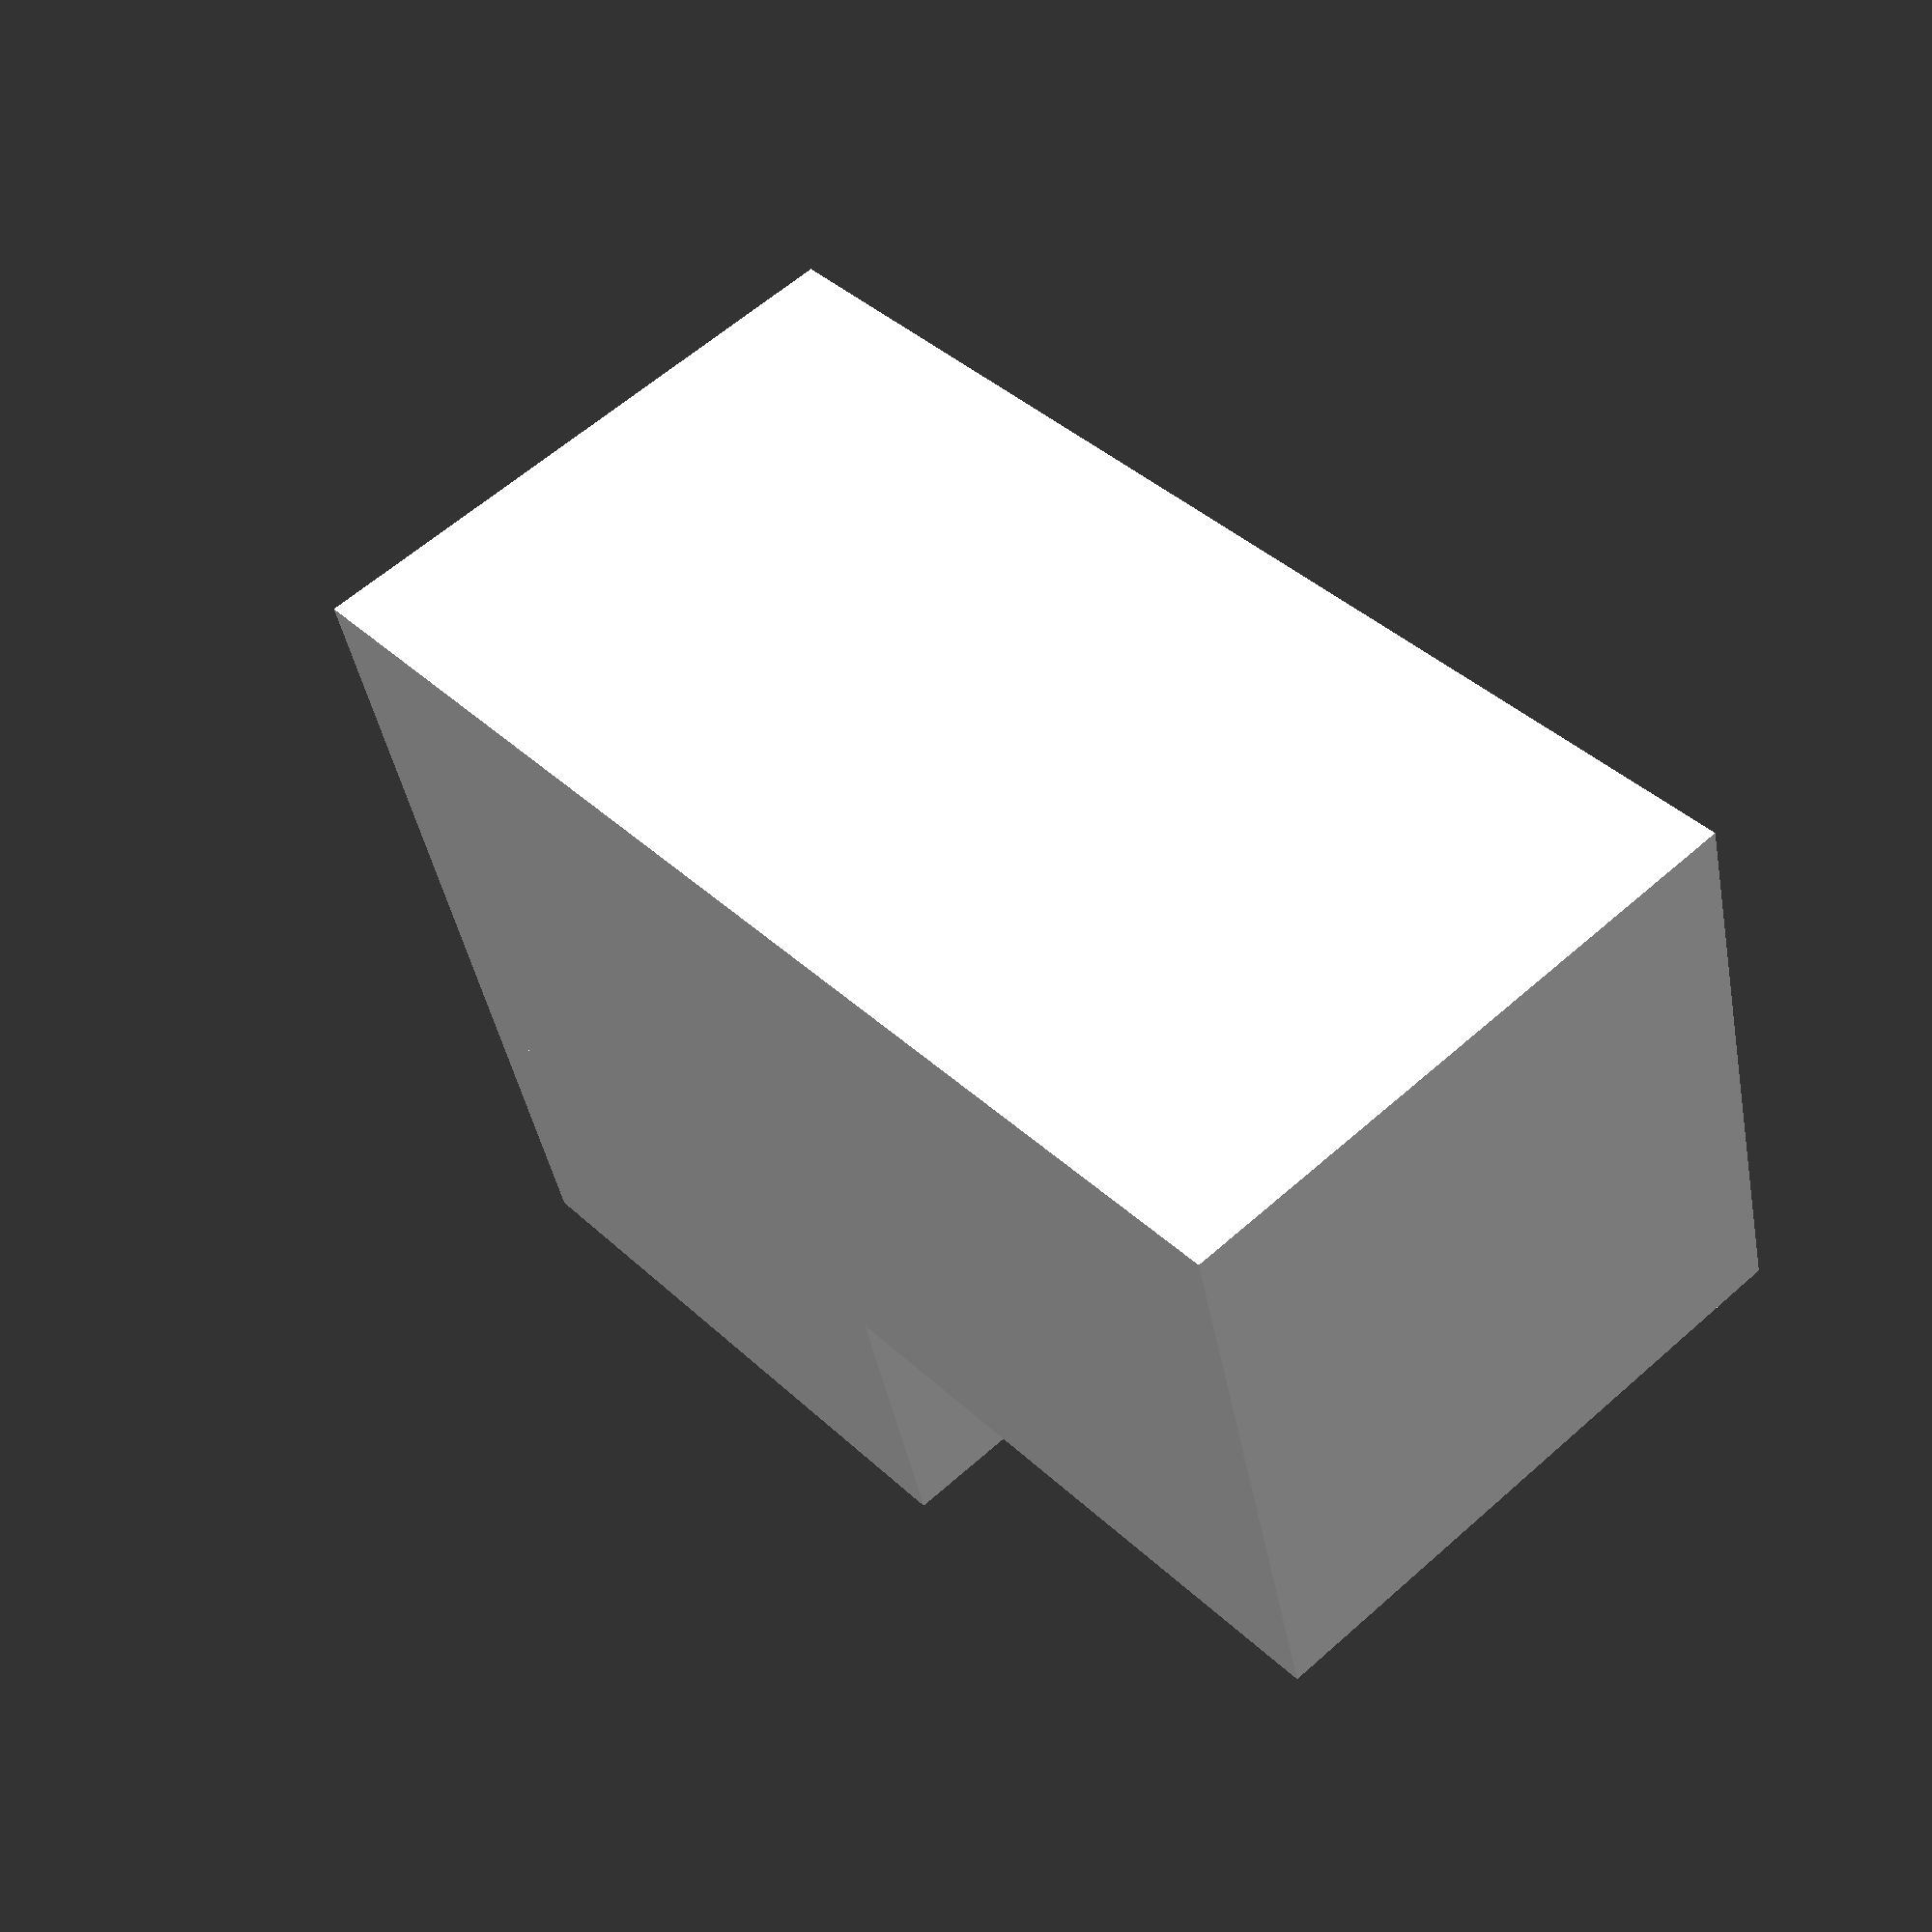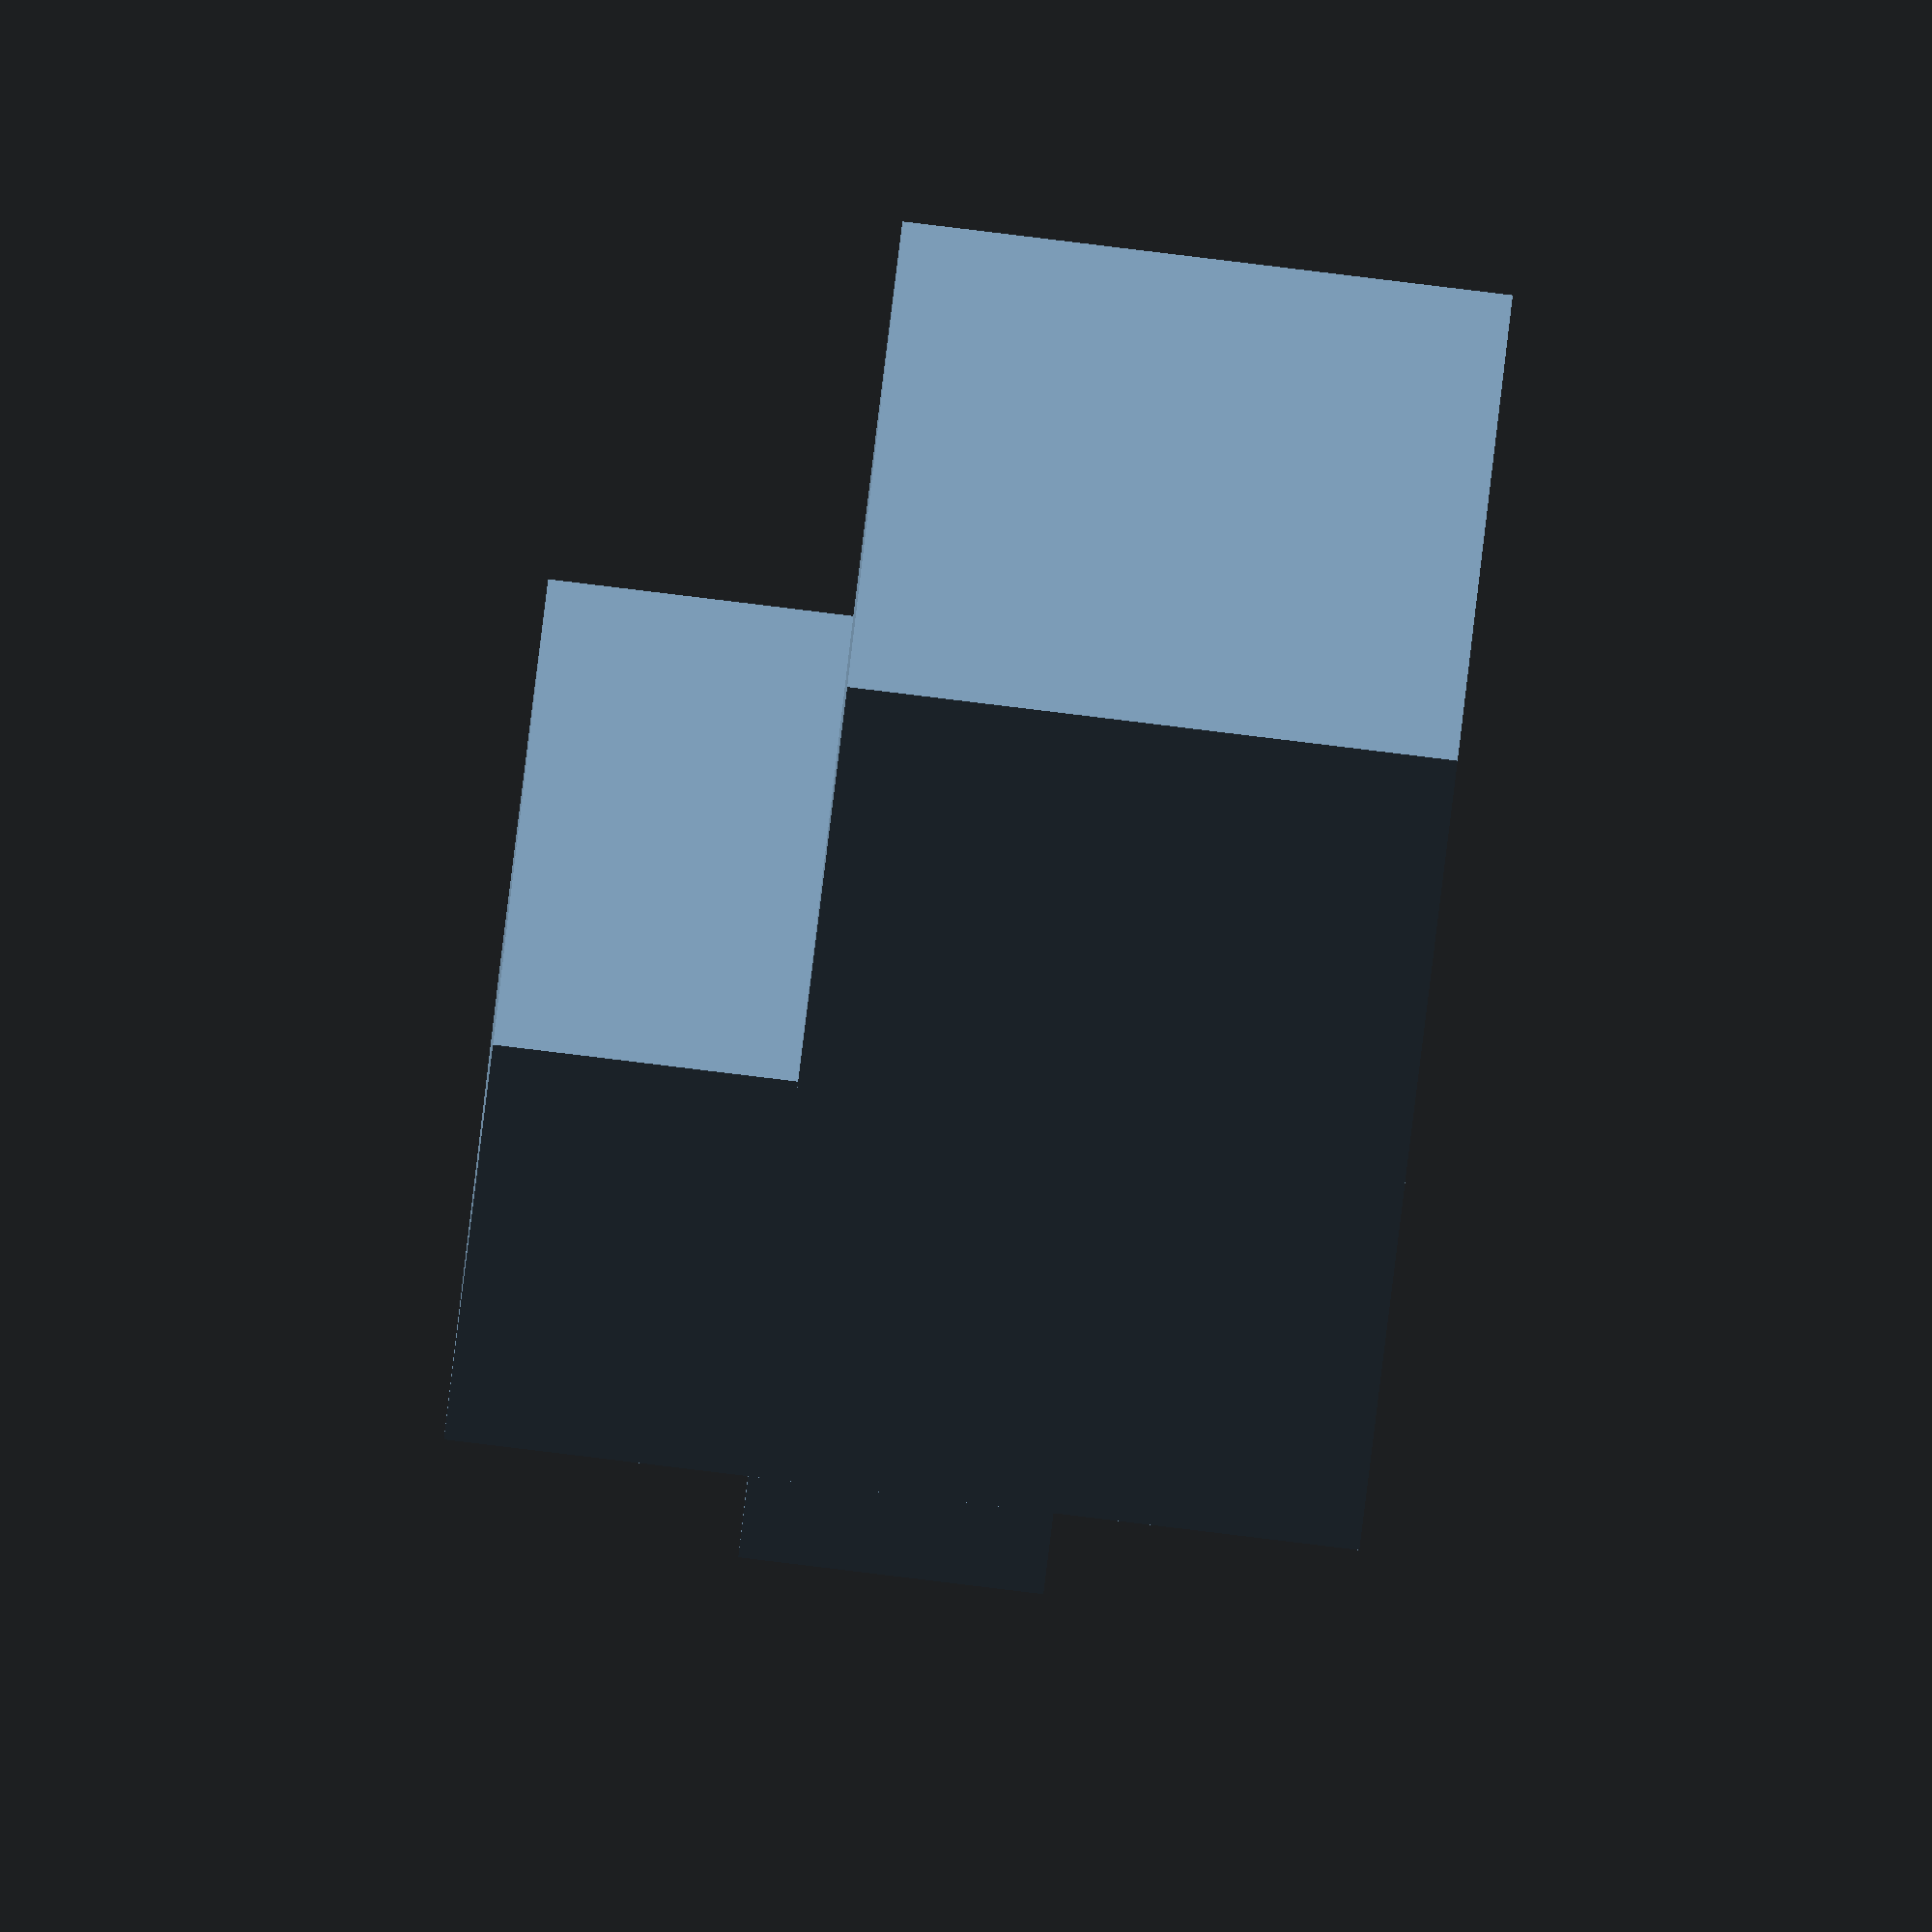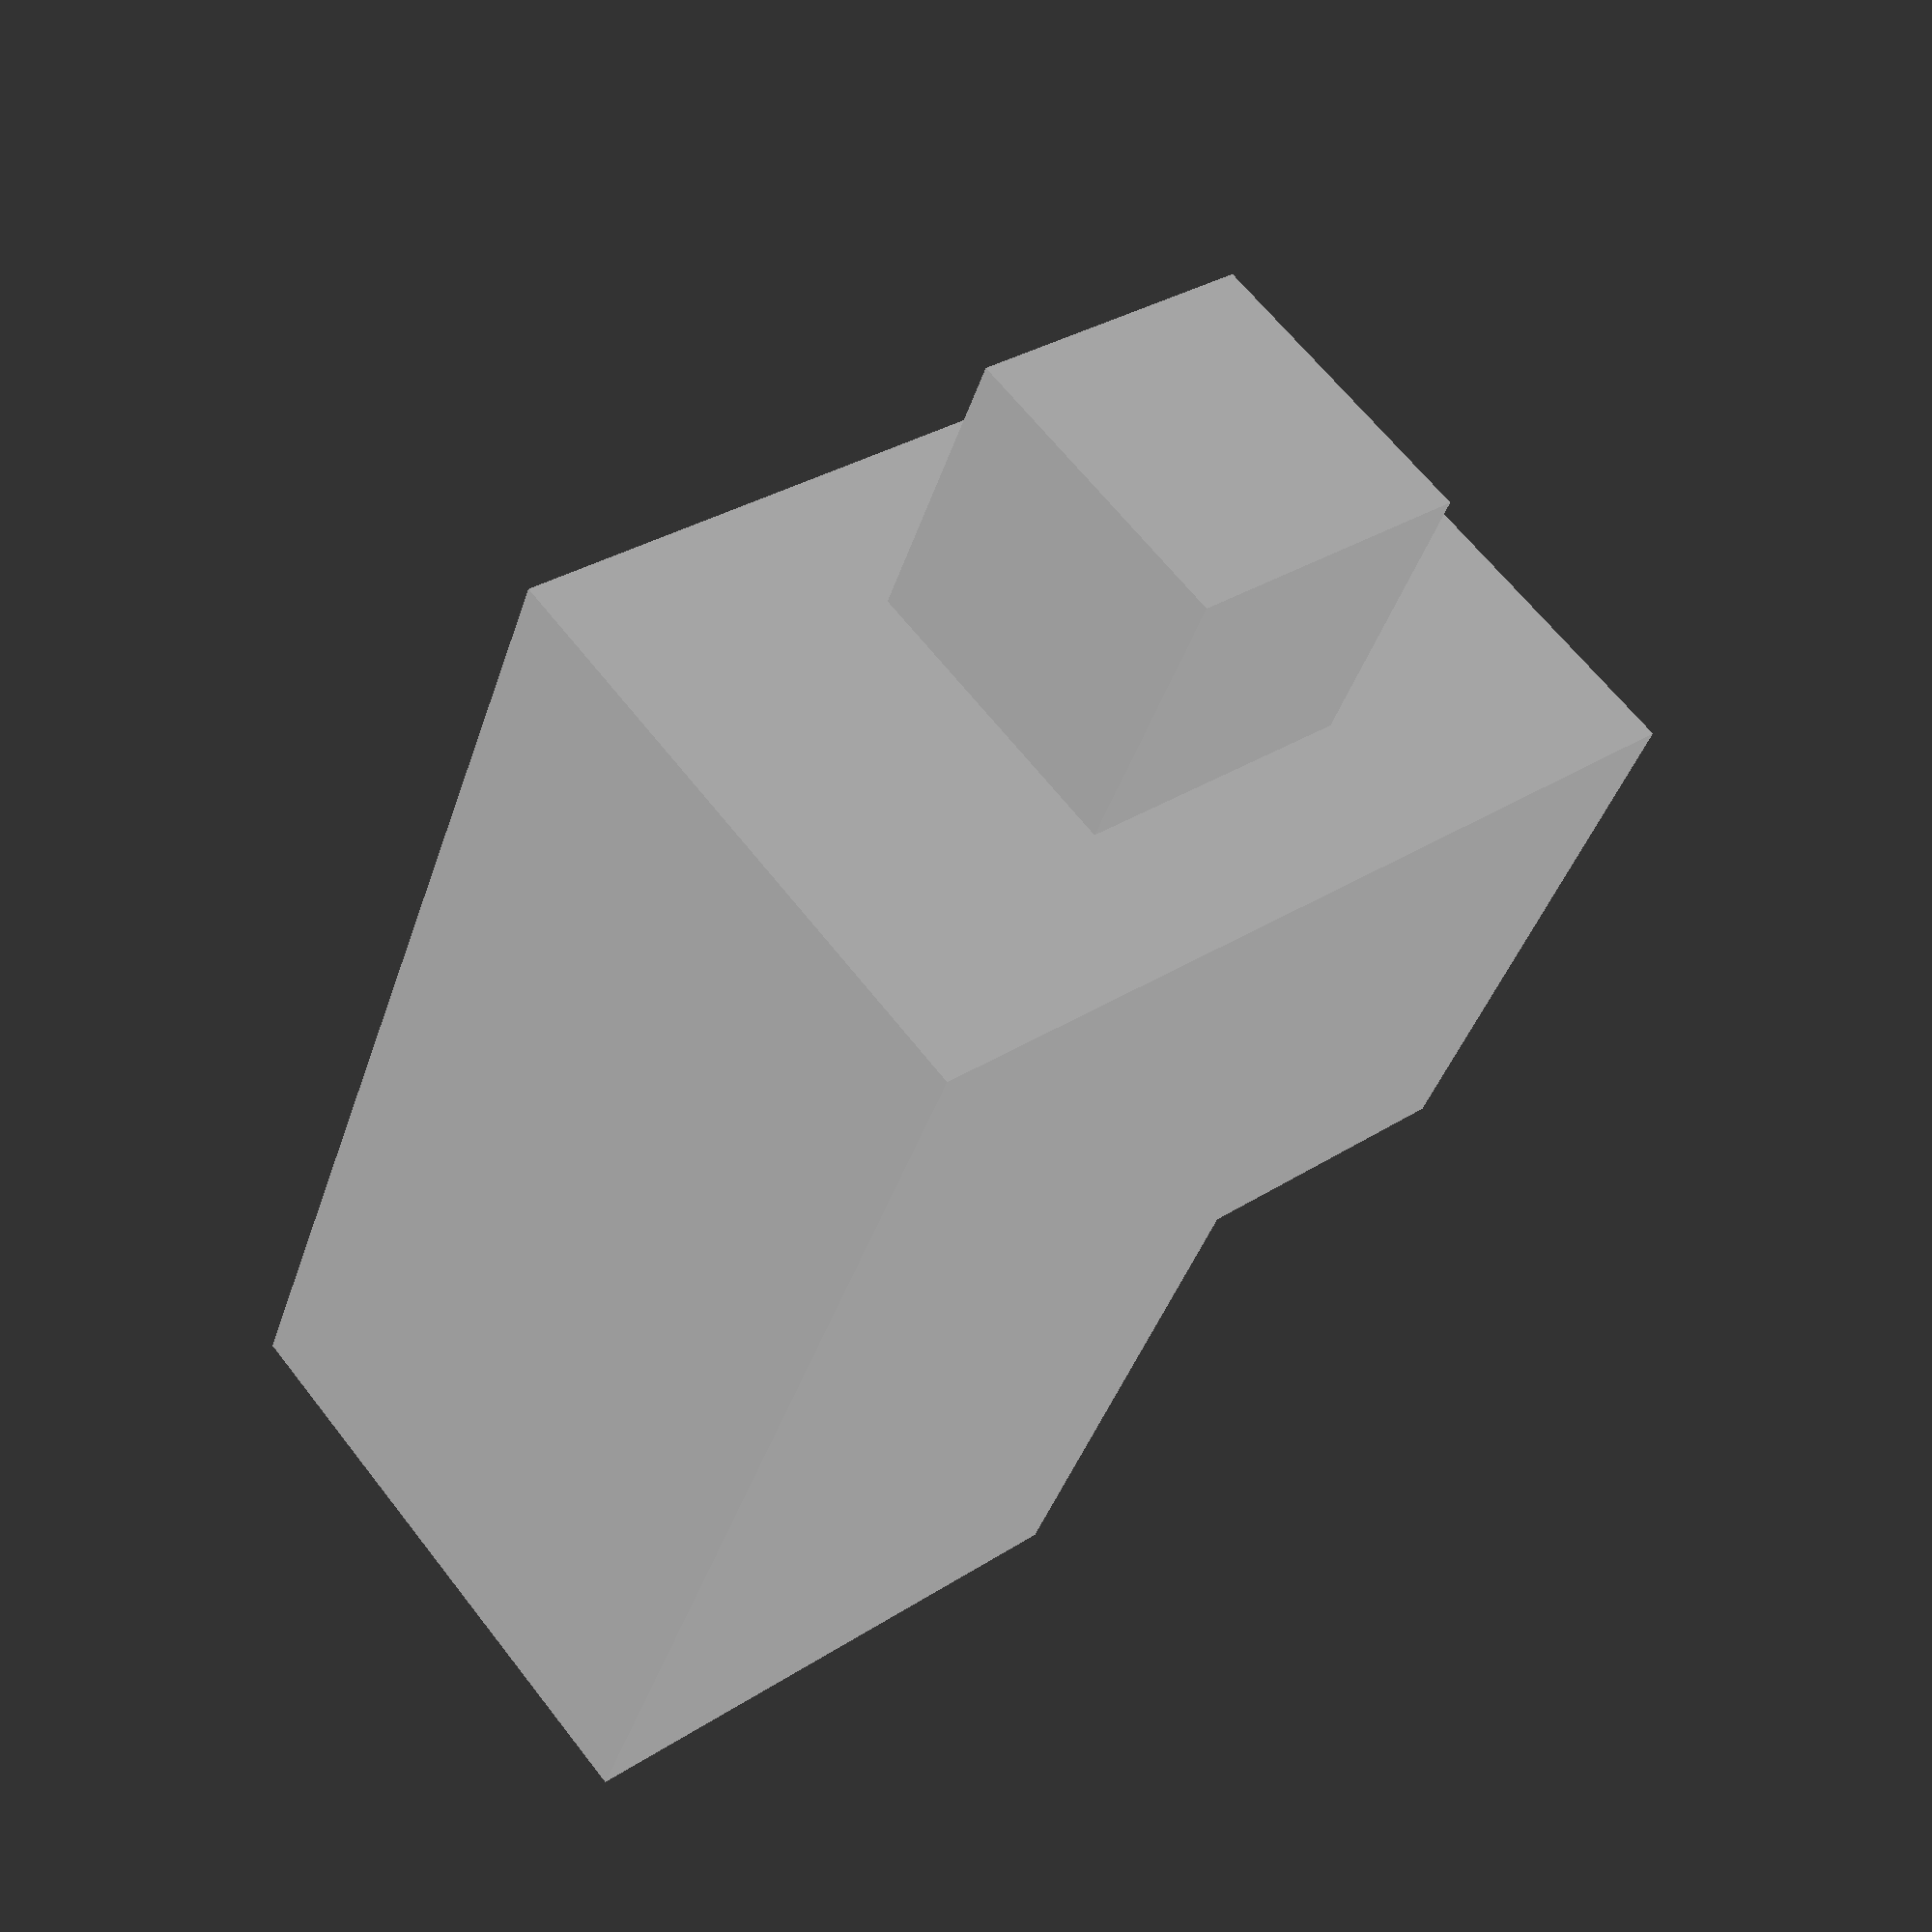
<openscad>

// Base block module
module base_block() {
    // Main rectangular block
    cube([40, 20, 20], center = false);
    // Protruding rectangular section (without vertical extension)
    translate([20, 0, 20])
        cube([20, 20, 10], center = false);
}

// L-shaped connector module
module l_shaped_connector() {
    // Horizontal arm
    cube([30, 10, 10], center = false);
    // Vertical arm repositioned to lie horizontally
    translate([30, 0, 0])
        cube([10, 10, 10], center = false);
}

// Assembly
module assembly() {
    // Layer 1: Base block
    base_block();

    // Layer 2: L-shaped connector repositioned horizontally
    translate([10, 5, 10]) // Adjusted positioning to lie horizontally on the base block
        l_shaped_connector();
}

// Render the assembly
assembly();


</openscad>
<views>
elev=41.9 azim=311.4 roll=190.4 proj=p view=wireframe
elev=268.6 azim=48.3 roll=96.9 proj=o view=wireframe
elev=328.9 azim=244.5 roll=227.3 proj=p view=wireframe
</views>
